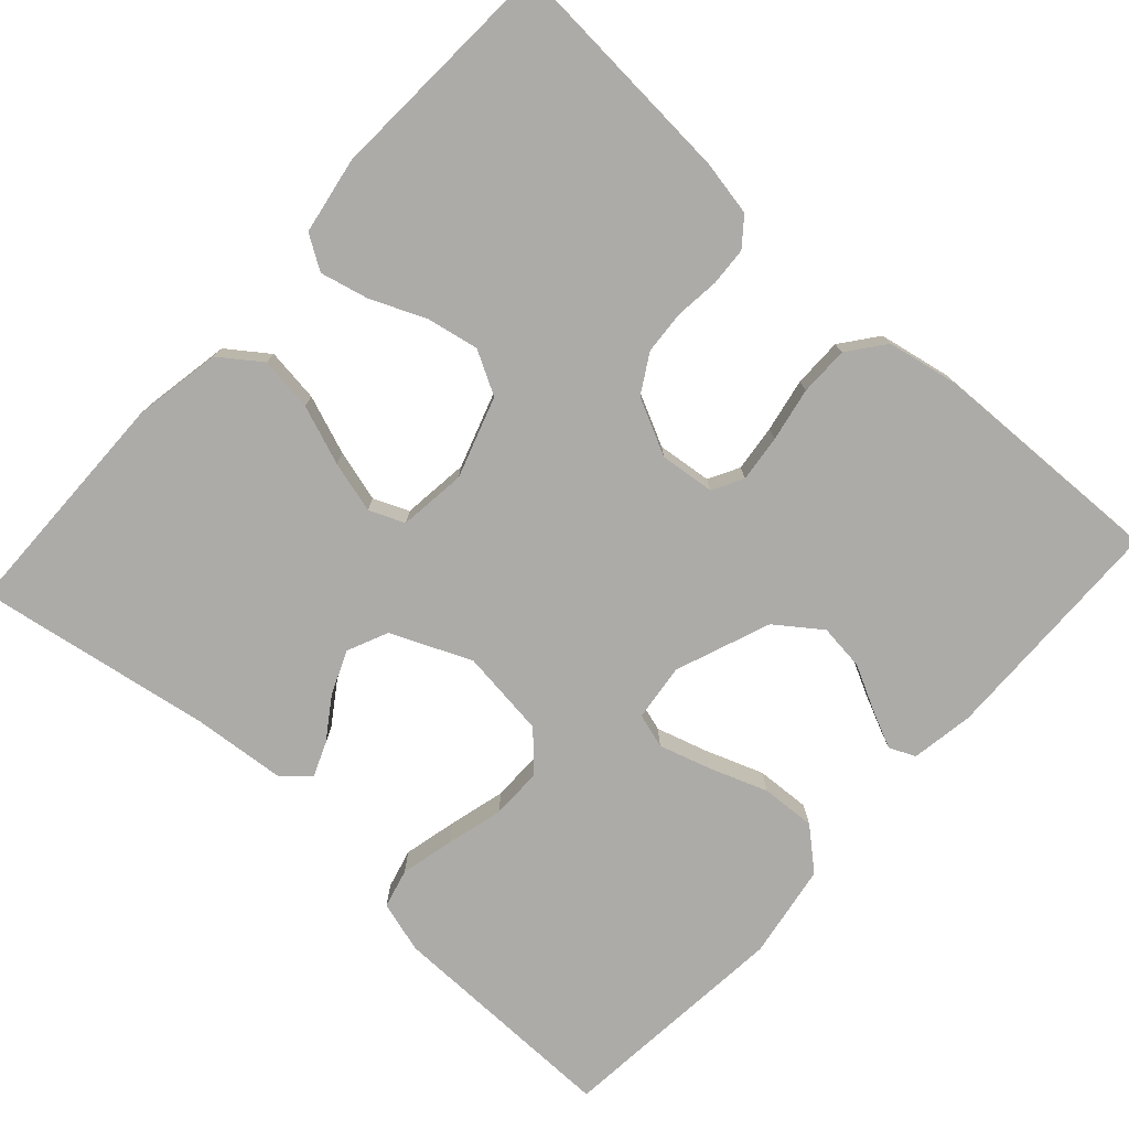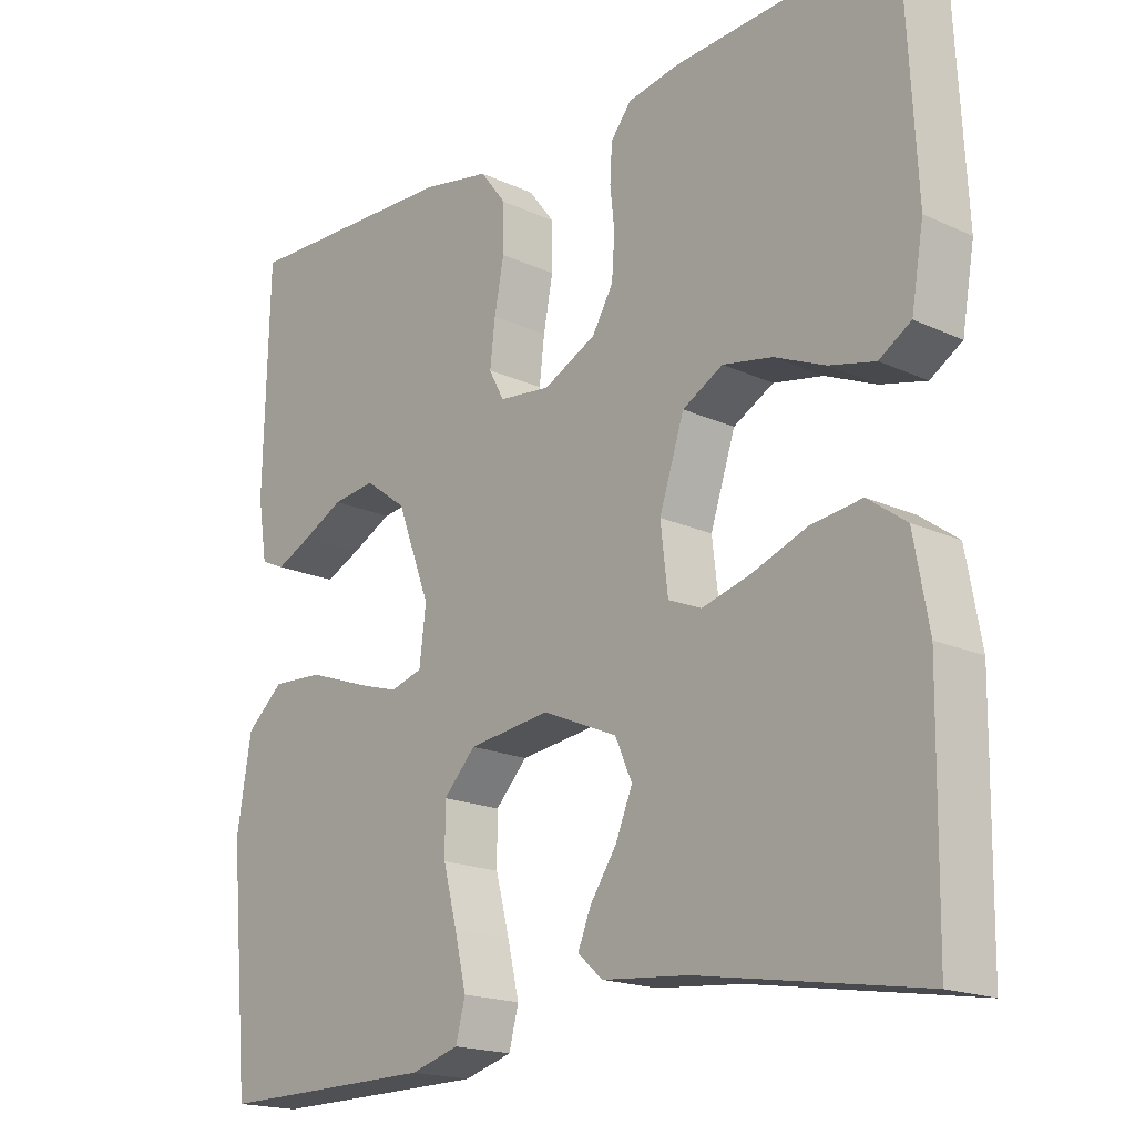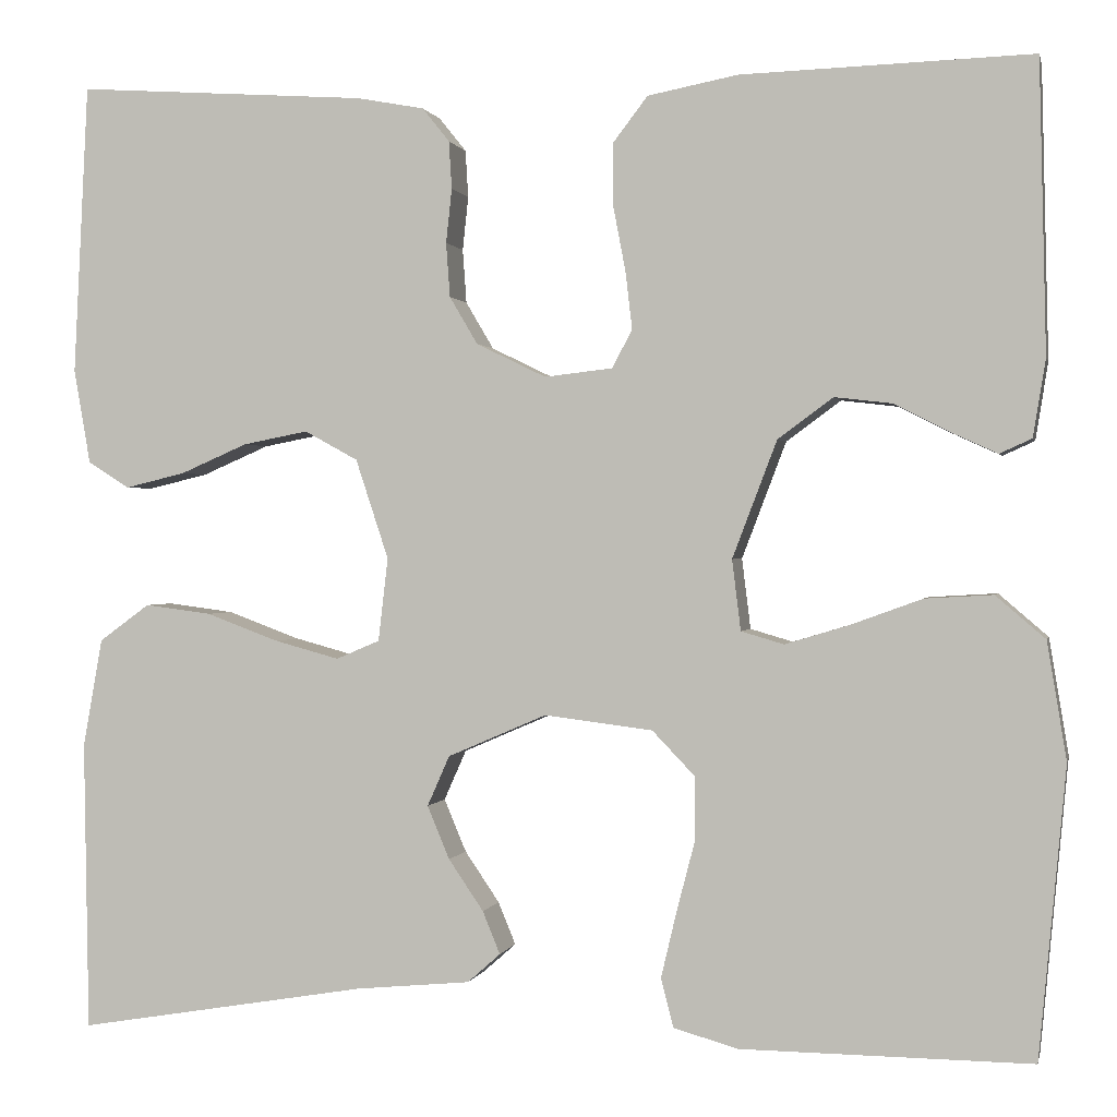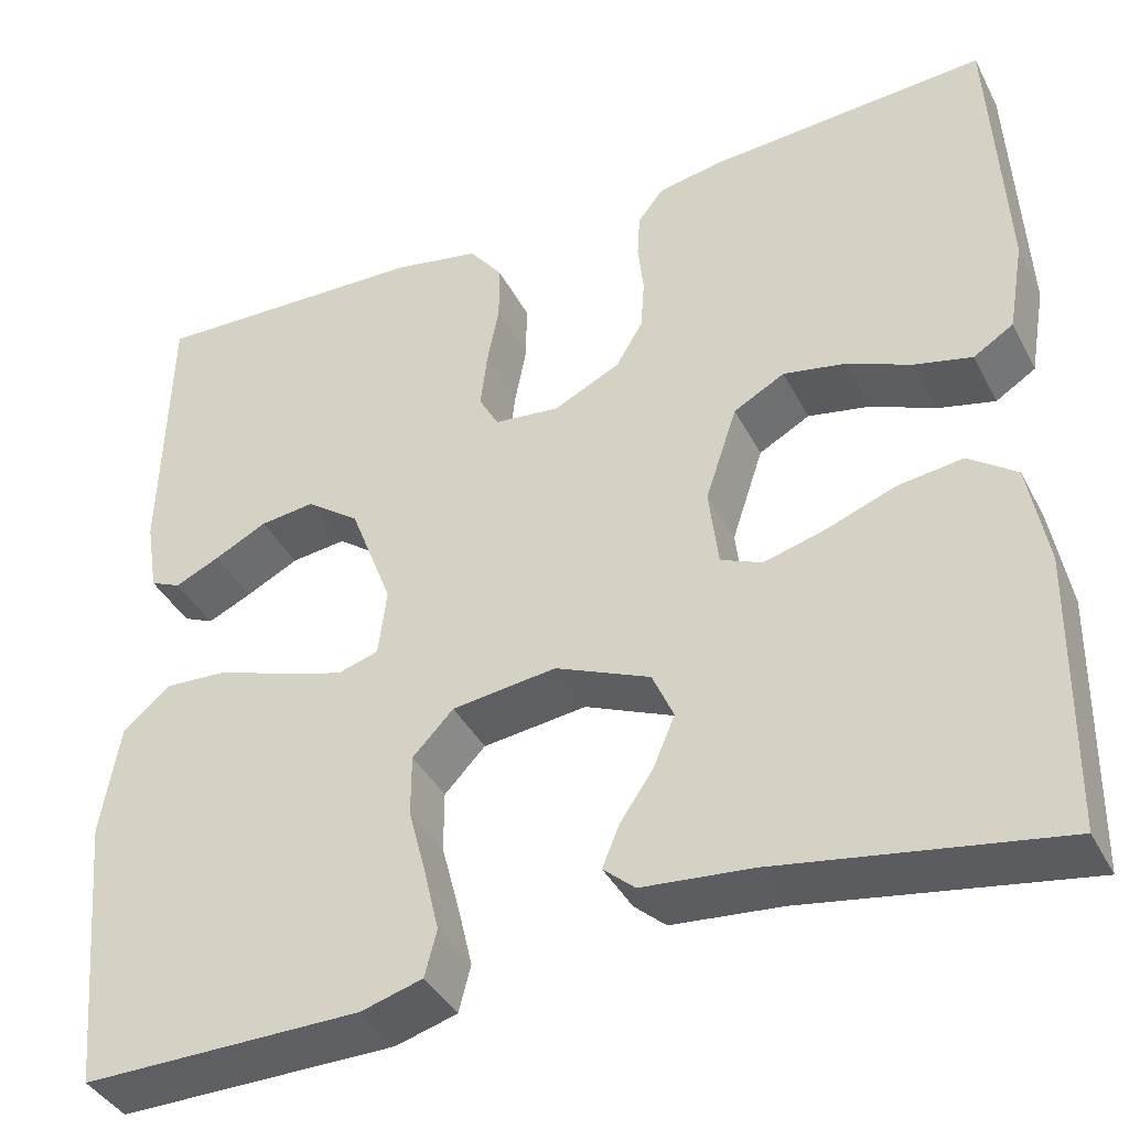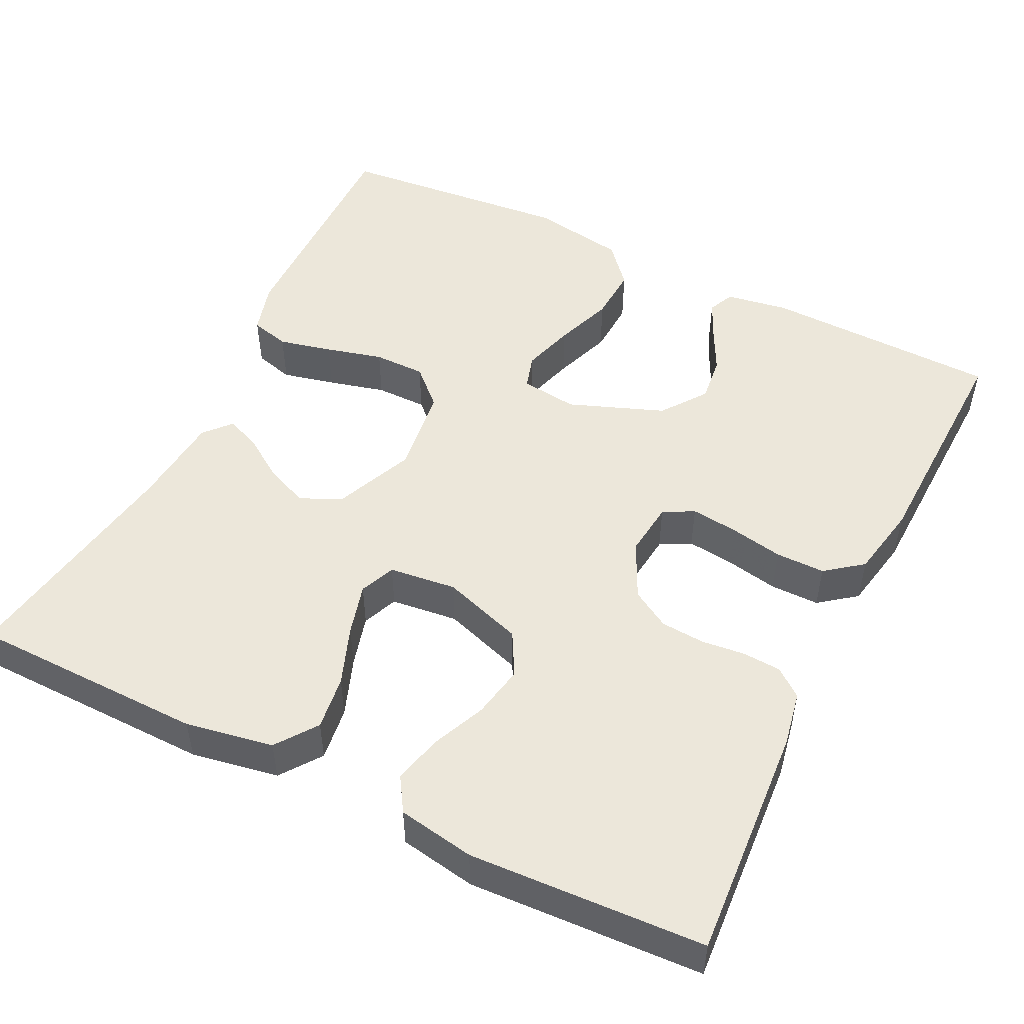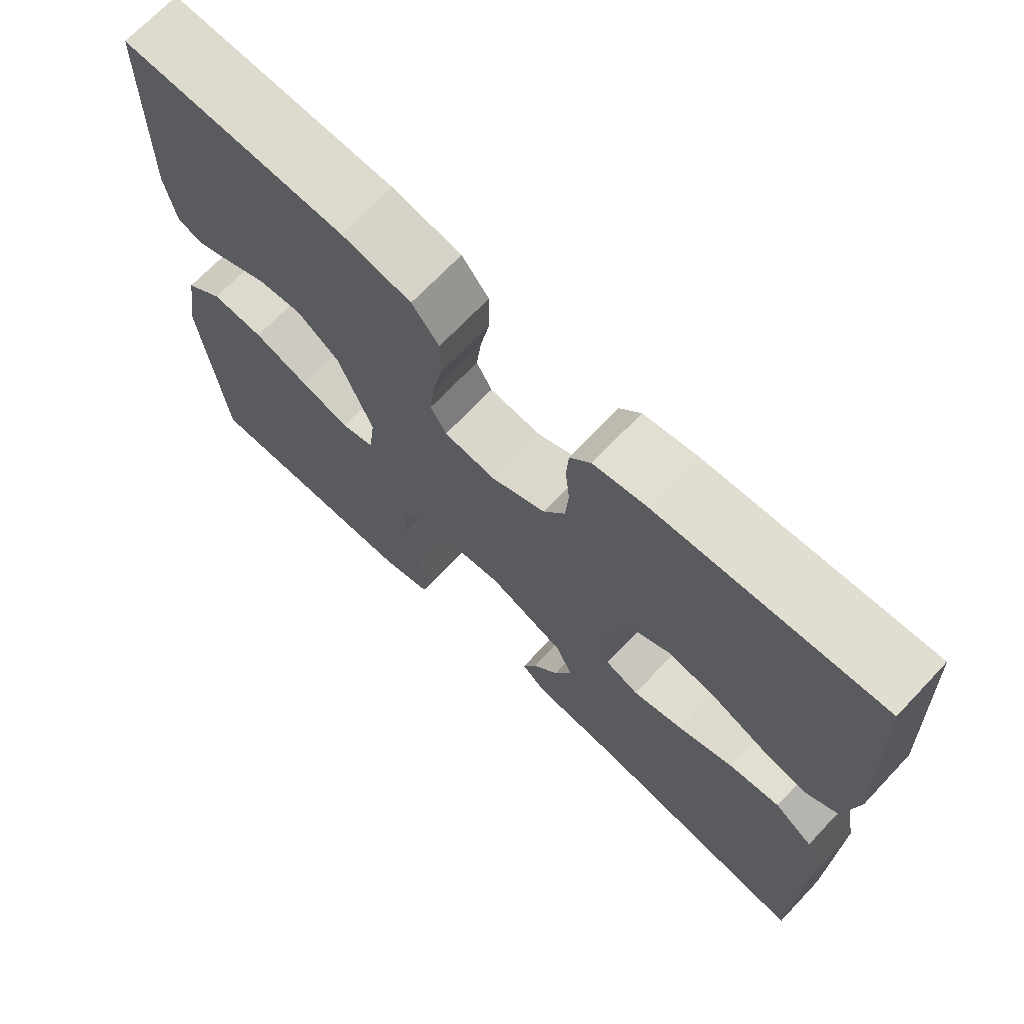
<metadata>
{"format":"obj","ext":"obj","renderer":"f3d","projection":"perspective","resolution":1024,"background":"white","views":[{"elev":-76.5,"azim":-42.3,"up":"+Y"},{"elev":-18.3,"azim":-131.7,"up":"+Z"},{"elev":0.5,"azim":12.2,"up":"+Z"},{"elev":-39.7,"azim":-154.7,"up":"+Z"},{"elev":50.5,"azim":-63.8,"up":"+Y"},{"elev":70.2,"azim":-136.5,"up":"+Z"}]}
</metadata>
<code>
v 0.5 0.07 -0.5
v 0.2 0.07 -0.497
v 0.134 0.07 -0.478
v 0.121 0.07 -0.428
v 0.137 0.07 -0.36
v 0.156 0.07 -0.287
v 0.156 0.07 -0.221
v 0.112 0.07 -0.175
v 0 0.07 -0.161
v -0.102 0.07 -0.205
v -0.125 0.07 -0.257
v -0.102 0.07 -0.312
v -0.066 0.07 -0.365
v -0.048 0.07 -0.409
v -0.082 0.07 -0.439
v -0.2 0.07 -0.45
v -0.5 0.07 -0.5
v -0.505 0.07 -0.2
v -0.485 0.07 -0.088
v -0.433 0.07 -0.05
v -0.364 0.07 -0.059
v -0.289 0.07 -0.087
v -0.223 0.07 -0.105
v -0.178 0.07 -0.086
v -0.168 0.07 0
v -0.202 0.07 0.103
v -0.257 0.07 0.133
v -0.324 0.07 0.12
v -0.393 0.07 0.09
v -0.455 0.07 0.075
v -0.498 0.07 0.102
v -0.515 0.07 0.2
v -0.5 0.07 0.5
v -0.2 0.07 0.48
v -0.13 0.07 0.467
v -0.102 0.07 0.432
v -0.099 0.07 0.383
v -0.105 0.07 0.327
v -0.101 0.07 0.271
v -0.072 0.07 0.222
v 0 0.07 0.187
v 0.07 0.07 0.195
v 0.091 0.07 0.234
v 0.084 0.07 0.294
v 0.071 0.07 0.362
v 0.071 0.07 0.425
v 0.107 0.07 0.472
v 0.2 0.07 0.49
v 0.5 0.07 0.5
v 0.507 0.07 0.2
v 0.494 0.07 0.12
v 0.461 0.07 0.105
v 0.413 0.07 0.127
v 0.356 0.07 0.156
v 0.297 0.07 0.163
v 0.24 0.07 0.121
v 0.194 0.07 0
v 0.203 0.07 -0.073
v 0.247 0.07 -0.086
v 0.313 0.07 -0.066
v 0.387 0.07 -0.039
v 0.457 0.07 -0.035
v 0.508 0.07 -0.079
v 0.528 0.07 -0.2
v 0.5 0 -0.5
v 0.2 0 -0.497
v 0.134 0 -0.478
v 0.121 0 -0.428
v 0.137 0 -0.36
v 0.156 0 -0.287
v 0.156 0 -0.221
v 0.112 0 -0.175
v 0 0 -0.161
v -0.102 0 -0.205
v -0.125 0 -0.257
v -0.102 0 -0.312
v -0.066 0 -0.365
v -0.048 0 -0.409
v -0.082 0 -0.439
v -0.2 0 -0.45
v -0.5 0 -0.5
v -0.505 0 -0.2
v -0.485 0 -0.088
v -0.433 0 -0.05
v -0.364 0 -0.059
v -0.289 0 -0.087
v -0.223 0 -0.105
v -0.178 0 -0.086
v -0.168 0 0
v -0.202 0 0.103
v -0.257 0 0.133
v -0.324 0 0.12
v -0.393 0 0.09
v -0.455 0 0.075
v -0.498 0 0.102
v -0.515 0 0.2
v -0.5 0 0.5
v -0.2 0 0.48
v -0.13 0 0.467
v -0.102 0 0.432
v -0.099 0 0.383
v -0.105 0 0.327
v -0.101 0 0.271
v -0.072 0 0.222
v 0 0 0.187
v 0.07 0 0.195
v 0.091 0 0.234
v 0.084 0 0.294
v 0.071 0 0.362
v 0.071 0 0.425
v 0.107 0 0.472
v 0.2 0 0.49
v 0.5 0 0.5
v 0.507 0 0.2
v 0.494 0 0.12
v 0.461 0 0.105
v 0.413 0 0.127
v 0.356 0 0.156
v 0.297 0 0.163
v 0.24 0 0.121
v 0.194 0 0
v 0.203 0 -0.073
v 0.247 0 -0.086
v 0.313 0 -0.066
v 0.387 0 -0.039
v 0.457 0 -0.035
v 0.508 0 -0.079
v 0.528 0 -0.2
f 4 5 6
f 3 4 6
f 2 3 6
f 1 2 6
f 64 1 6
f 63 64 6
f 62 63 6
f 61 62 6
f 60 61 6
f 59 60 6 7
f 58 59 7 8
f 57 58 8 9
f 56 57 9 10
f 52 53 54
f 51 52 54
f 50 51 54
f 49 50 54
f 48 49 54
f 47 48 54
f 46 47 54
f 45 46 54
f 44 45 54 55
f 43 44 55 56
f 36 37 38
f 35 36 38
f 34 35 38
f 33 34 38
f 32 33 38
f 31 32 38
f 30 31 38
f 29 30 38
f 28 29 38
f 27 28 38 39
f 26 27 39 40
f 20 21 22
f 19 20 22
f 18 19 22
f 17 18 22
f 16 17 22
f 15 16 22
f 14 15 22
f 13 14 22
f 12 13 22
f 11 12 22 23
f 10 11 23 24
f 42 43 56 10
f 10 24 25
f 42 10 25
f 41 42 25
f 25 26 40 41
f 70 69 68
f 70 68 67
f 70 67 66
f 70 66 65
f 70 65 128
f 70 128 127
f 70 127 126
f 70 126 125
f 70 125 124
f 71 70 124 123
f 72 71 123 122
f 73 72 122 121
f 74 73 121 120
f 118 117 116
f 118 116 115
f 118 115 114
f 118 114 113
f 118 113 112
f 118 112 111
f 118 111 110
f 118 110 109
f 119 118 109 108
f 120 119 108 107
f 102 101 100
f 102 100 99
f 102 99 98
f 102 98 97
f 102 97 96
f 102 96 95
f 102 95 94
f 102 94 93
f 102 93 92
f 103 102 92 91
f 104 103 91 90
f 86 85 84
f 86 84 83
f 86 83 82
f 86 82 81
f 86 81 80
f 86 80 79
f 86 79 78
f 86 78 77
f 86 77 76
f 87 86 76 75
f 88 87 75 74
f 74 120 107 106
f 89 88 74
f 89 74 106
f 89 106 105
f 105 104 90 89
f 1 65 66 2
f 2 66 67 3
f 3 67 68 4
f 4 68 69 5
f 5 69 70 6
f 6 70 71 7
f 7 71 72 8
f 8 72 73 9
f 9 73 74 10
f 10 74 75 11
f 11 75 76 12
f 12 76 77 13
f 13 77 78 14
f 14 78 79 15
f 15 79 80 16
f 16 80 81 17
f 17 81 82 18
f 18 82 83 19
f 19 83 84 20
f 20 84 85 21
f 21 85 86 22
f 22 86 87 23
f 23 87 88 24
f 24 88 89 25
f 25 89 90 26
f 26 90 91 27
f 27 91 92 28
f 28 92 93 29
f 29 93 94 30
f 30 94 95 31
f 31 95 96 32
f 32 96 97 33
f 33 97 98 34
f 34 98 99 35
f 35 99 100 36
f 36 100 101 37
f 37 101 102 38
f 38 102 103 39
f 39 103 104 40
f 40 104 105 41
f 41 105 106 42
f 42 106 107 43
f 43 107 108 44
f 44 108 109 45
f 45 109 110 46
f 46 110 111 47
f 47 111 112 48
f 48 112 113 49
f 49 113 114 50
f 50 114 115 51
f 51 115 116 52
f 52 116 117 53
f 53 117 118 54
f 54 118 119 55
f 55 119 120 56
f 56 120 121 57
f 57 121 122 58
f 58 122 123 59
f 59 123 124 60
f 60 124 125 61
f 61 125 126 62
f 62 126 127 63
f 63 127 128 64
f 64 128 65 1

</code>
